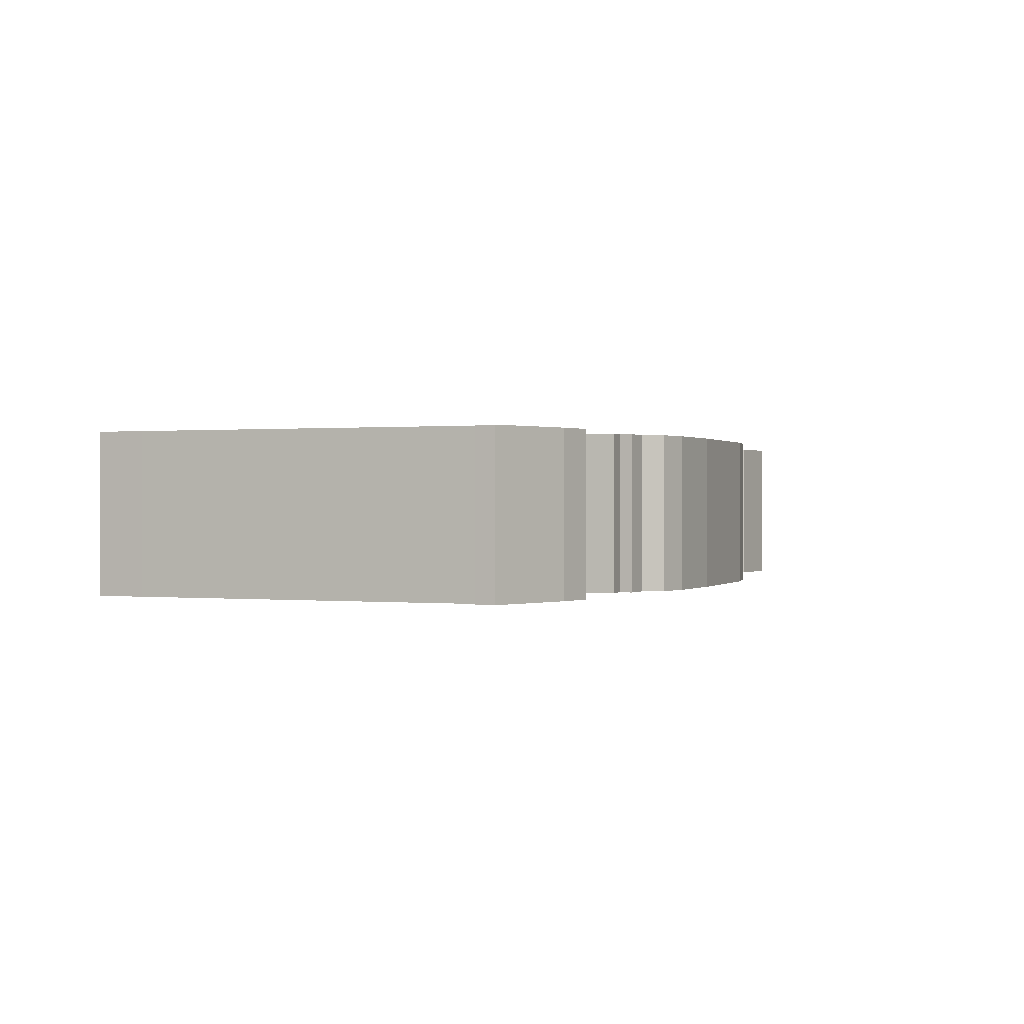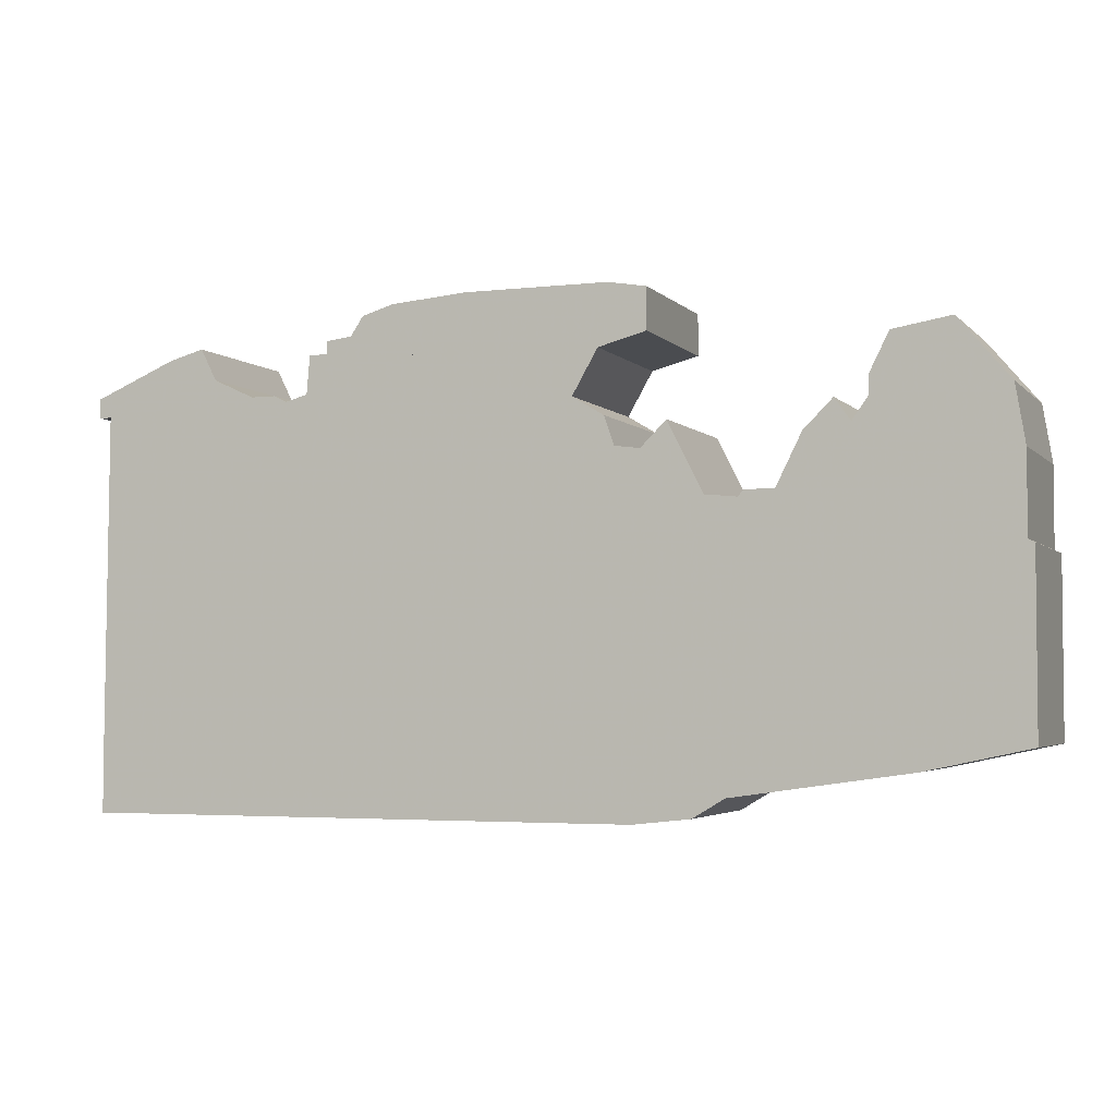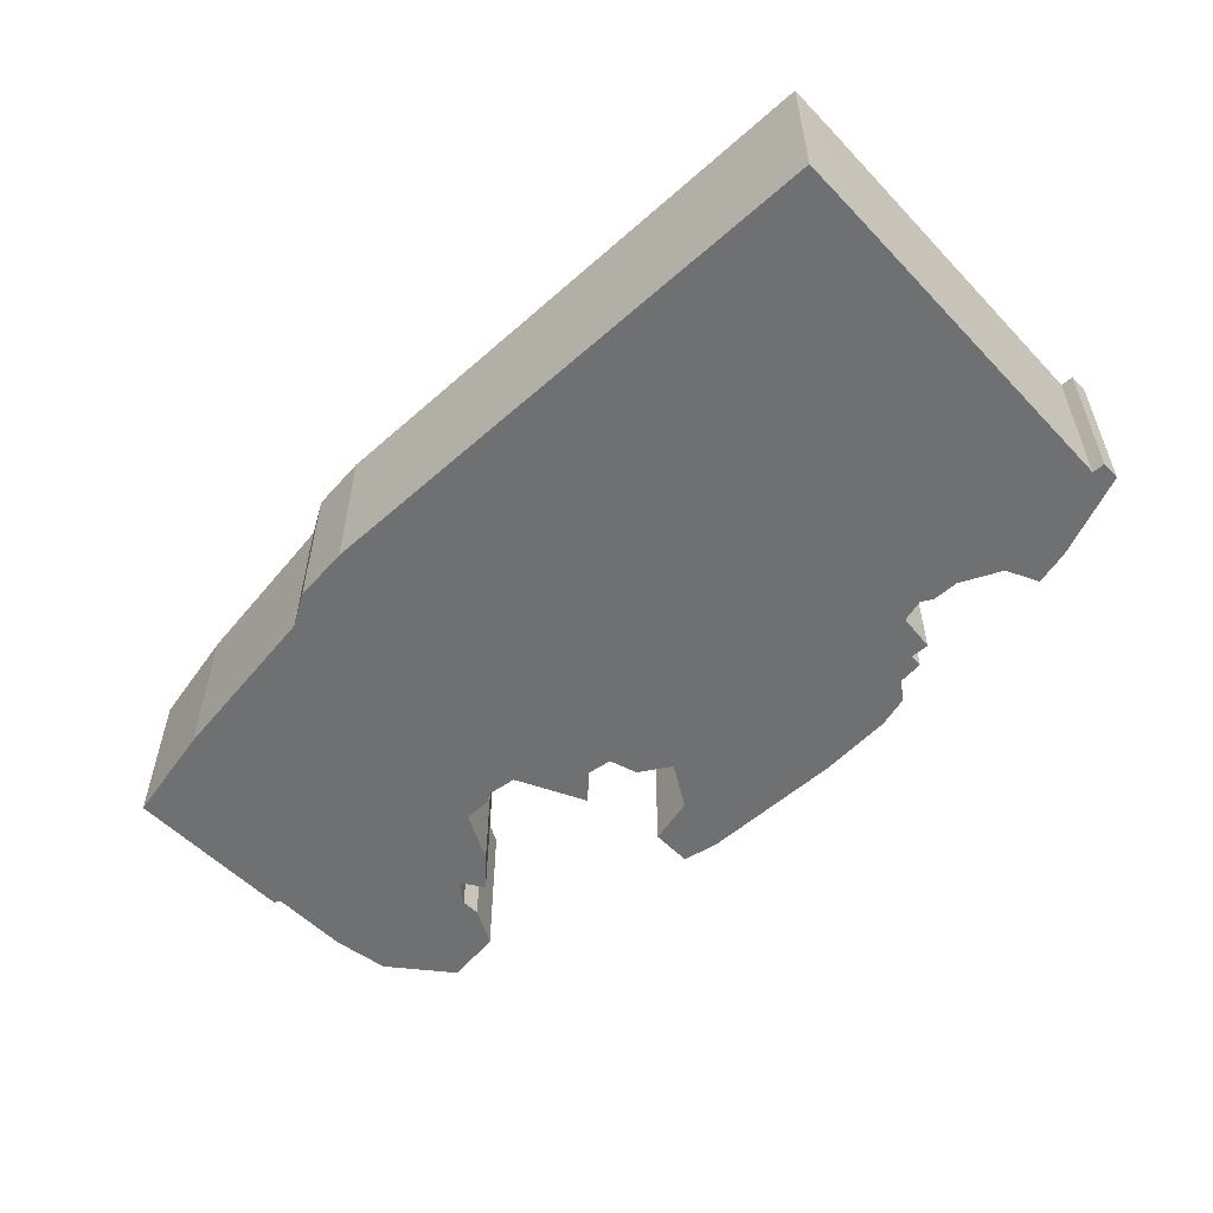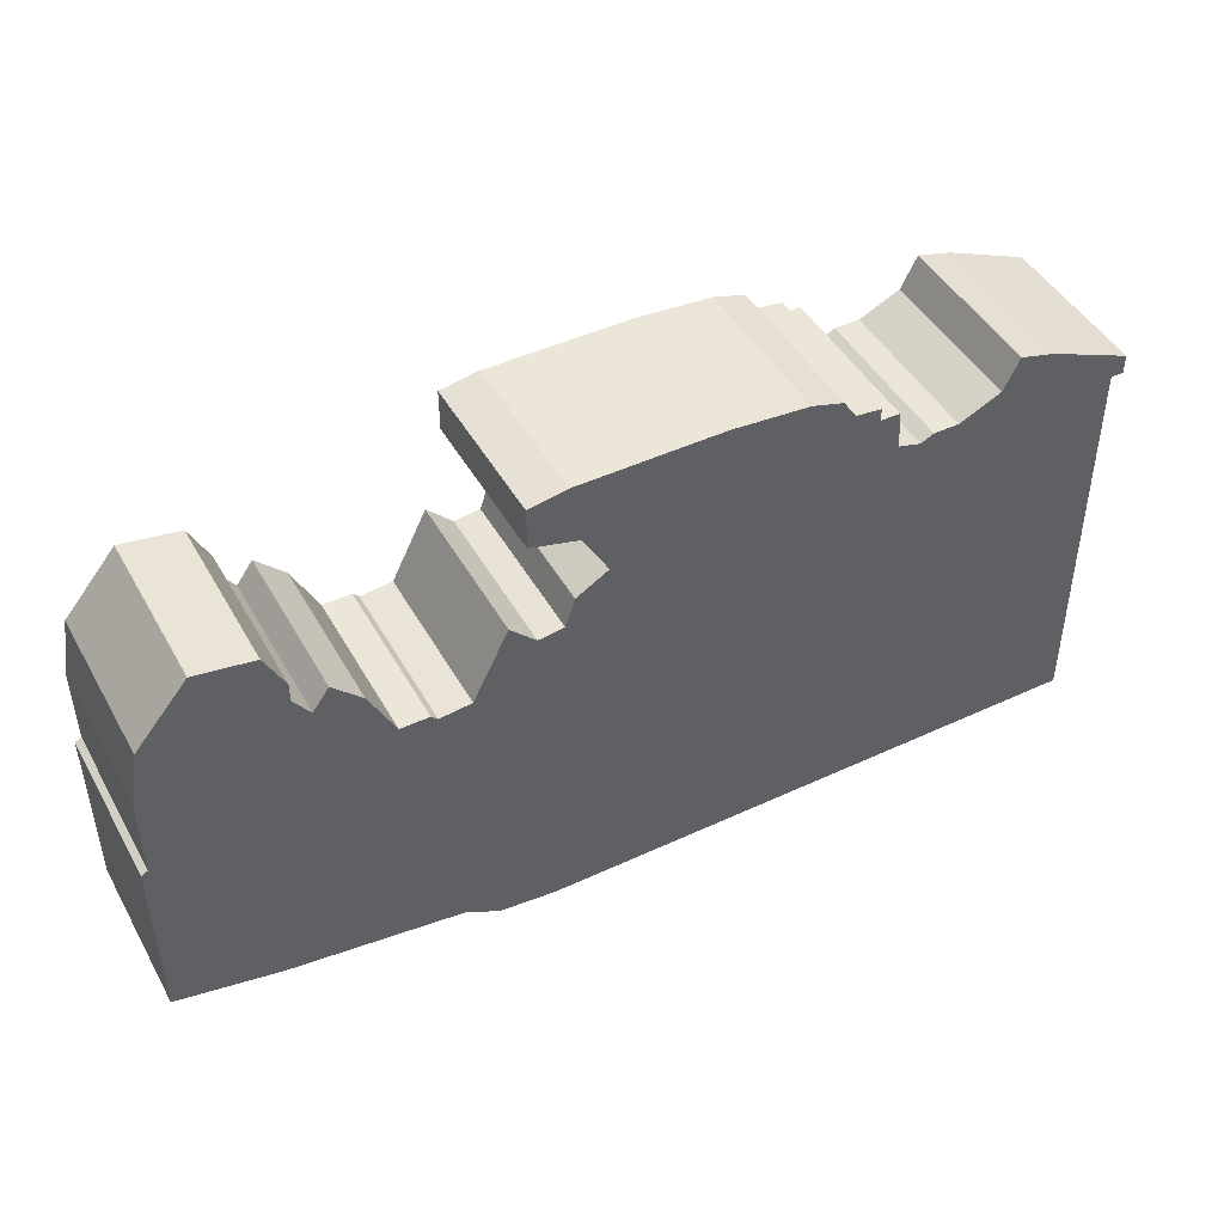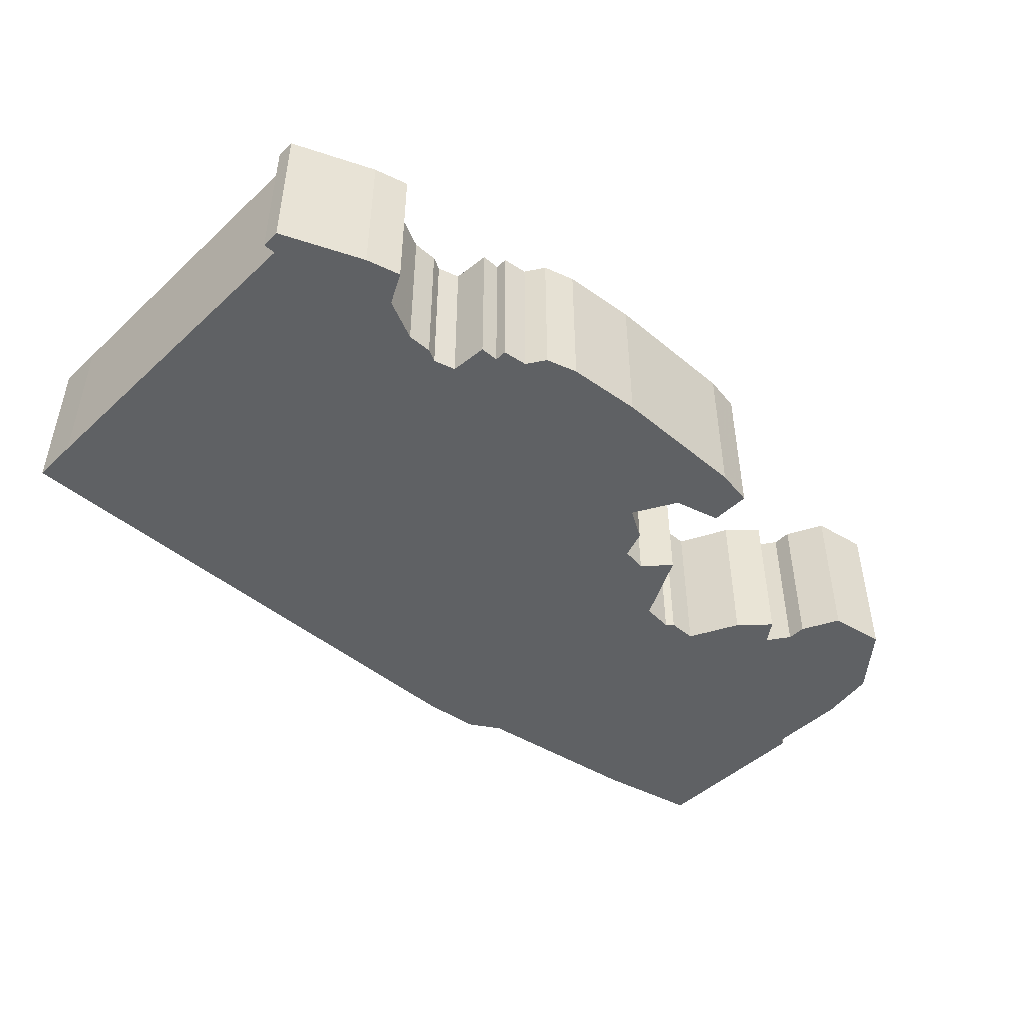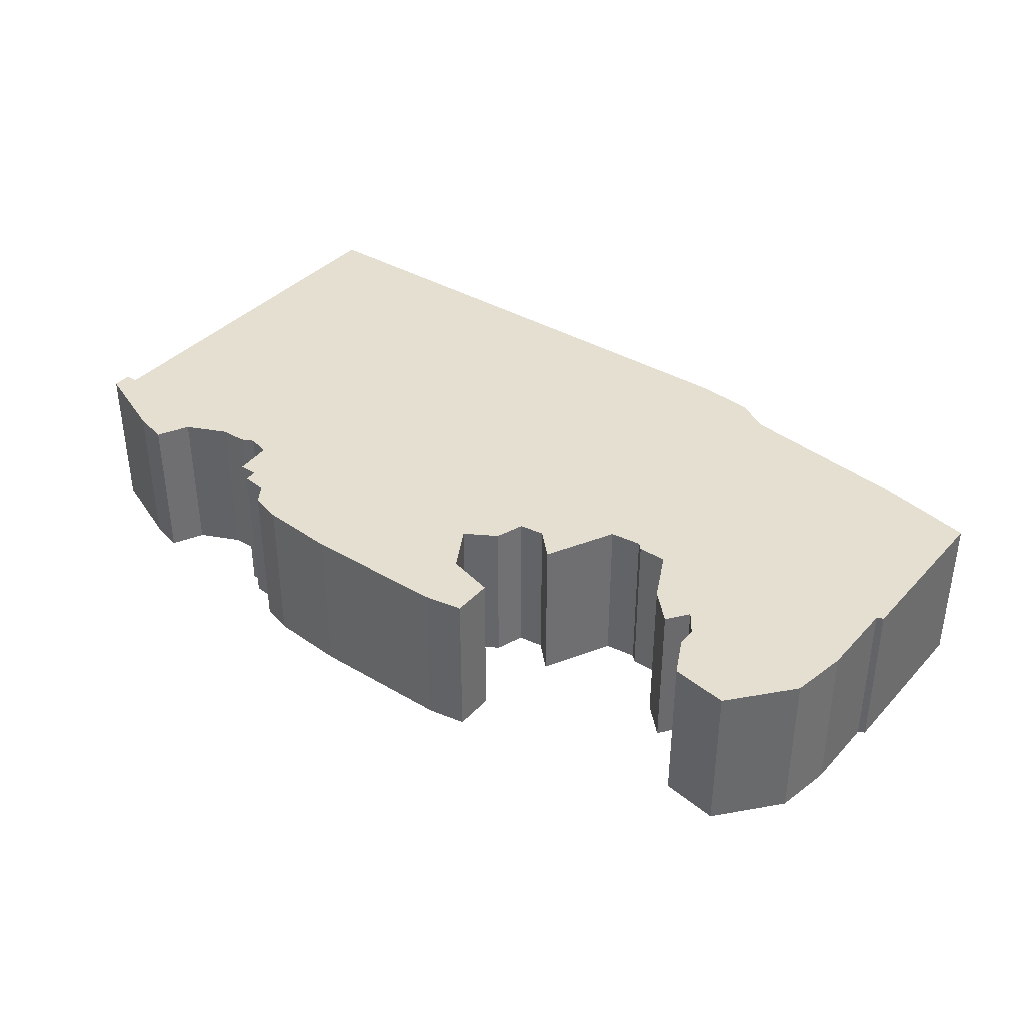
<metadata>
{"format":"obj","ext":"obj","renderer":"f3d","projection":"perspective","resolution":1024,"background":"white","views":[{"elev":0.3,"azim":111.4,"up":"+Z"},{"elev":-3.6,"azim":-158.9,"up":"+Y"},{"elev":-54.9,"azim":43.0,"up":"+Z"},{"elev":46.1,"azim":-28.1,"up":"+Y"},{"elev":-46.5,"azim":136.6,"up":"+Z"},{"elev":37.4,"azim":-142.9,"up":"+Z"}]}
</metadata>
<code>
g sbg_arkout_dm_bigtent04_h
v -0.36 1.55 0
v -0.36 1.42 0
v -0.21 1.38 0
v -0.13 1.24 0
v -0.23 1.18 0
v -0.26 1.09 0
v -0.34 1.08 0
v -0.42 1.16 0
v -0.53 0.94 0
v -0.63 0.93 0
v -0.65 0.95 0
v -0.74 0.95 0
v -0.82 1.11 0
v -0.91 1.2 0
v -0.96 1.13 0
v -1.01 1.2 0
v -1.01 1.26 0
v -1.07 1.38 0
v -1.25 1.41 0
v -1.41 1.22 0
v -1.44 1.04 0
v -1.44 0.79 0
v -1.46 0.78 0
v -1.46 0.23 0
v -1.14 0.16 0
v -0.59 0.08 0
v -0.49 0.02 0
v -0.31 0 0
v 1.45 0 0
v 1.45 0.15 0
v 1.44 1.25 0
v 1.48 1.25 0
v 1.48 1.31 0
v 1.22 1.42 0
v 1.11 1.45 0
v 1.06 1.35 0
v 0.93 1.29 0
v 0.85 1.29 0
v 0.81 1.27 0
v 0.74 1.29 0
v 0.73 1.41 0
v 0.67 1.41 0
v 0.67 1.45 0
v 0.59 1.46 0
v 0.55 1.52 0
v 0.45 1.55 0
v 0.21 1.57 0
v -0.24 1.57 0
v -0.36 1.55 0.5
v -0.36 1.42 0.5
v -0.21 1.38 0.5
v -0.13 1.24 0.5
v -0.23 1.18 0.5
v -0.26 1.09 0.5
v -0.34 1.08 0.5
v -0.42 1.16 0.5
v -0.53 0.94 0.5
v -0.63 0.93 0.5
v -0.65 0.95 0.5
v -0.74 0.95 0.5
v -0.82 1.11 0.5
v -0.91 1.2 0.5
v -0.96 1.13 0.5
v -1.01 1.2 0.5
v -1.01 1.26 0.5
v -1.07 1.38 0.5
v -1.25 1.41 0.5
v -1.41 1.22 0.5
v -1.44 1.04 0.5
v -1.44 0.79 0.5
v -1.46 0.78 0.5
v -1.46 0.23 0.5
v -1.14 0.16 0.5
v -0.59 0.08 0.5
v -0.49 0.02 0.5
v -0.31 0 0.5
v 1.45 0 0.5
v 1.45 0.15 0.5
v 1.44 1.25 0.5
v 1.48 1.25 0.5
v 1.48 1.31 0.5
v 1.22 1.42 0.5
v 1.11 1.45 0.5
v 1.06 1.35 0.5
v 0.93 1.29 0.5
v 0.85 1.29 0.5
v 0.81 1.27 0.5
v 0.74 1.29 0.5
v 0.73 1.41 0.5
v 0.67 1.41 0.5
v 0.67 1.45 0.5
v 0.59 1.46 0.5
v 0.55 1.52 0.5
v 0.45 1.55 0.5
v 0.21 1.57 0.5
v -0.24 1.57 0.5
g sbg_arkout_dm_bigtent04_h_0
f 48 47 40
f 47 46 44
f 46 45 44
f 44 43 42
f 47 44 40
f 42 41 40
f 44 42 40
f 39 38 37
f 36 35 34
f 37 36 31
f 33 31 34
f 39 37 30
f 32 31 33
f 31 36 34
f 37 31 30
f 48 39 4
f 29 28 30
f 28 27 26
f 26 12 10
f 22 12 25
f 26 25 12
f 24 22 25
f 23 22 24
f 15 12 22
f 21 15 22
f 20 19 16
f 19 18 17
f 19 17 16
f 20 16 21
f 15 14 13
f 15 13 12
f 16 15 21
f 26 10 9
f 12 11 10
f 28 26 9
f 28 9 6
f 9 8 7
f 9 7 6
f 39 30 28
f 6 5 4
f 6 39 28
f 4 39 6
f 48 4 3
f 48 3 2
f 48 2 1
f 48 95 47
f 95 48 96
f 40 96 48
f 96 40 88
f 47 94 46
f 94 47 95
f 45 92 44
f 92 45 93
f 46 93 45
f 93 46 94
f 43 90 42
f 90 43 91
f 44 91 43
f 91 44 92
f 41 88 40
f 88 41 89
f 42 89 41
f 89 42 90
f 38 85 37
f 85 38 86
f 39 86 38
f 86 39 87
f 35 82 34
f 82 35 83
f 36 83 35
f 83 36 84
f 37 84 36
f 84 37 85
f 34 81 33
f 81 34 82
f 32 79 31
f 79 32 80
f 33 80 32
f 80 33 81
f 31 78 30
f 78 31 79
f 48 87 39
f 87 48 96
f 29 76 28
f 76 29 77
f 30 77 29
f 77 30 78
f 27 74 26
f 74 27 75
f 28 75 27
f 75 28 76
f 26 73 25
f 73 26 74
f 25 72 24
f 72 25 73
f 23 70 22
f 70 23 71
f 24 71 23
f 71 24 72
f 22 69 21
f 69 22 70
f 20 67 19
f 67 20 68
f 18 65 17
f 65 18 66
f 19 66 18
f 66 19 67
f 17 64 16
f 64 17 65
f 21 68 20
f 68 21 69
f 14 61 13
f 61 14 62
f 15 62 14
f 62 15 63
f 13 60 12
f 60 13 61
f 16 63 15
f 63 16 64
f 10 57 9
f 57 10 58
f 11 58 10
f 58 11 59
f 12 59 11
f 59 12 60
f 8 55 7
f 55 8 56
f 9 56 8
f 56 9 57
f 7 54 6
f 54 7 55
f 5 52 4
f 52 5 53
f 6 53 5
f 53 6 54
f 4 51 3
f 51 4 52
f 3 50 2
f 50 3 51
f 2 49 1
f 49 2 50
f 1 96 48
f 96 1 49
f 88 95 96
f 92 94 95
f 92 93 94
f 90 91 92
f 88 92 95
f 88 89 90
f 88 90 92
f 85 86 87
f 82 83 84
f 79 84 85
f 82 79 81
f 78 85 87
f 81 79 80
f 82 84 79
f 78 79 85
f 52 87 96
f 78 76 77
f 74 75 76
f 58 60 74
f 73 60 70
f 60 73 74
f 73 70 72
f 72 70 71
f 70 60 63
f 70 63 69
f 64 67 68
f 65 66 67
f 64 65 67
f 69 64 68
f 61 62 63
f 60 61 63
f 69 63 64
f 57 58 74
f 58 59 60
f 57 74 76
f 54 57 76
f 55 56 57
f 54 55 57
f 76 78 87
f 52 53 54
f 76 87 54
f 54 87 52
f 51 52 96
f 50 51 96
f 49 50 96

</code>
